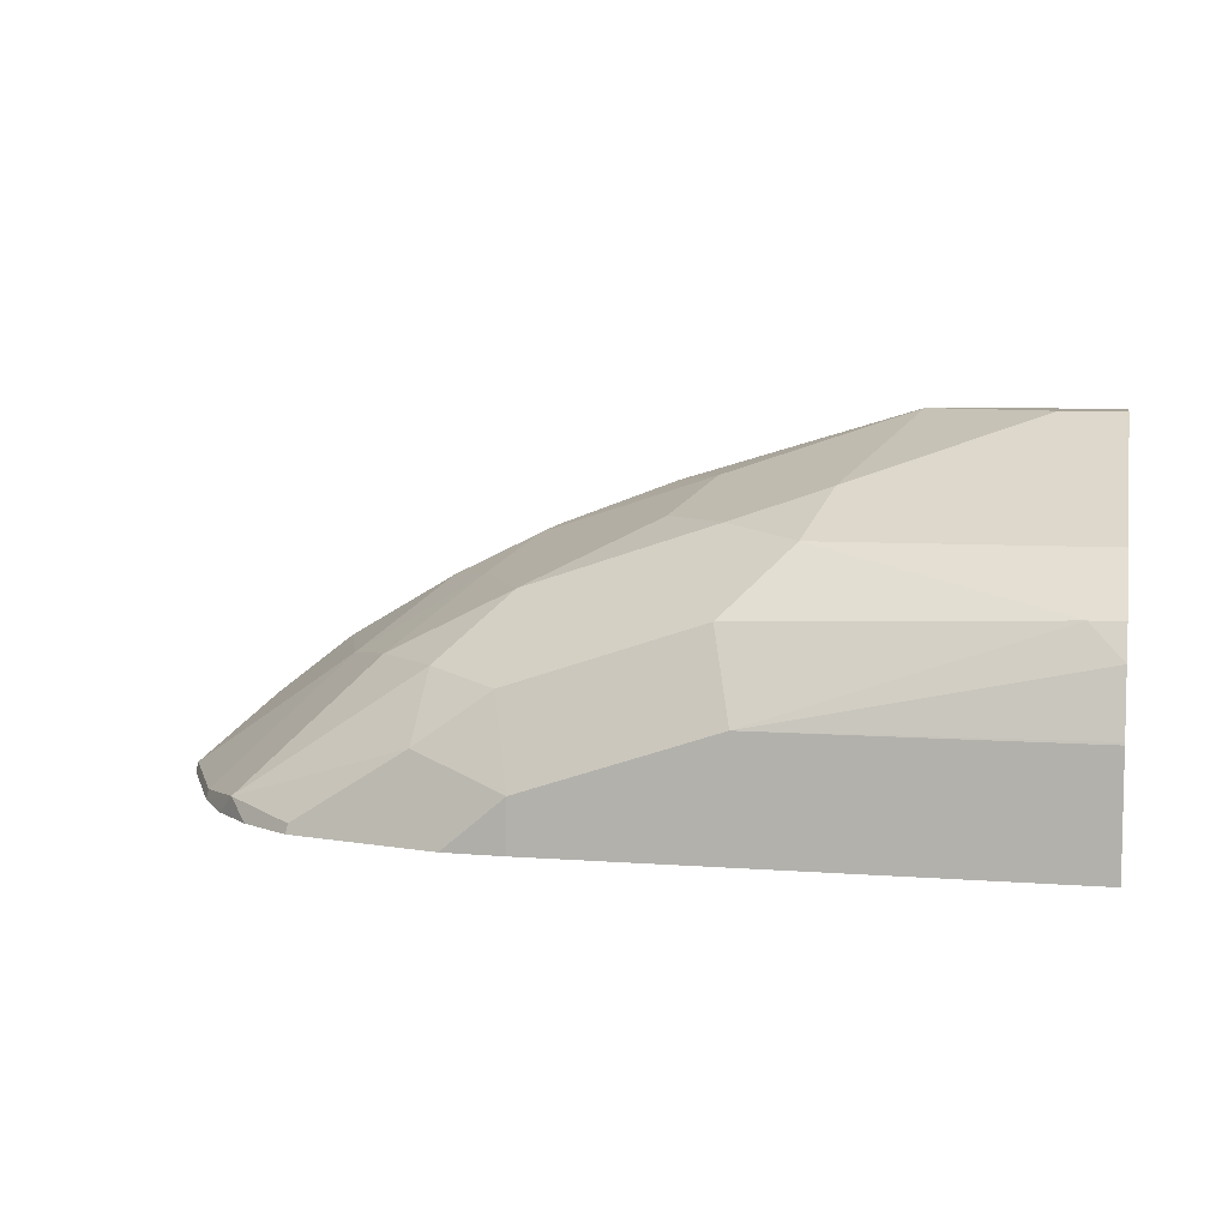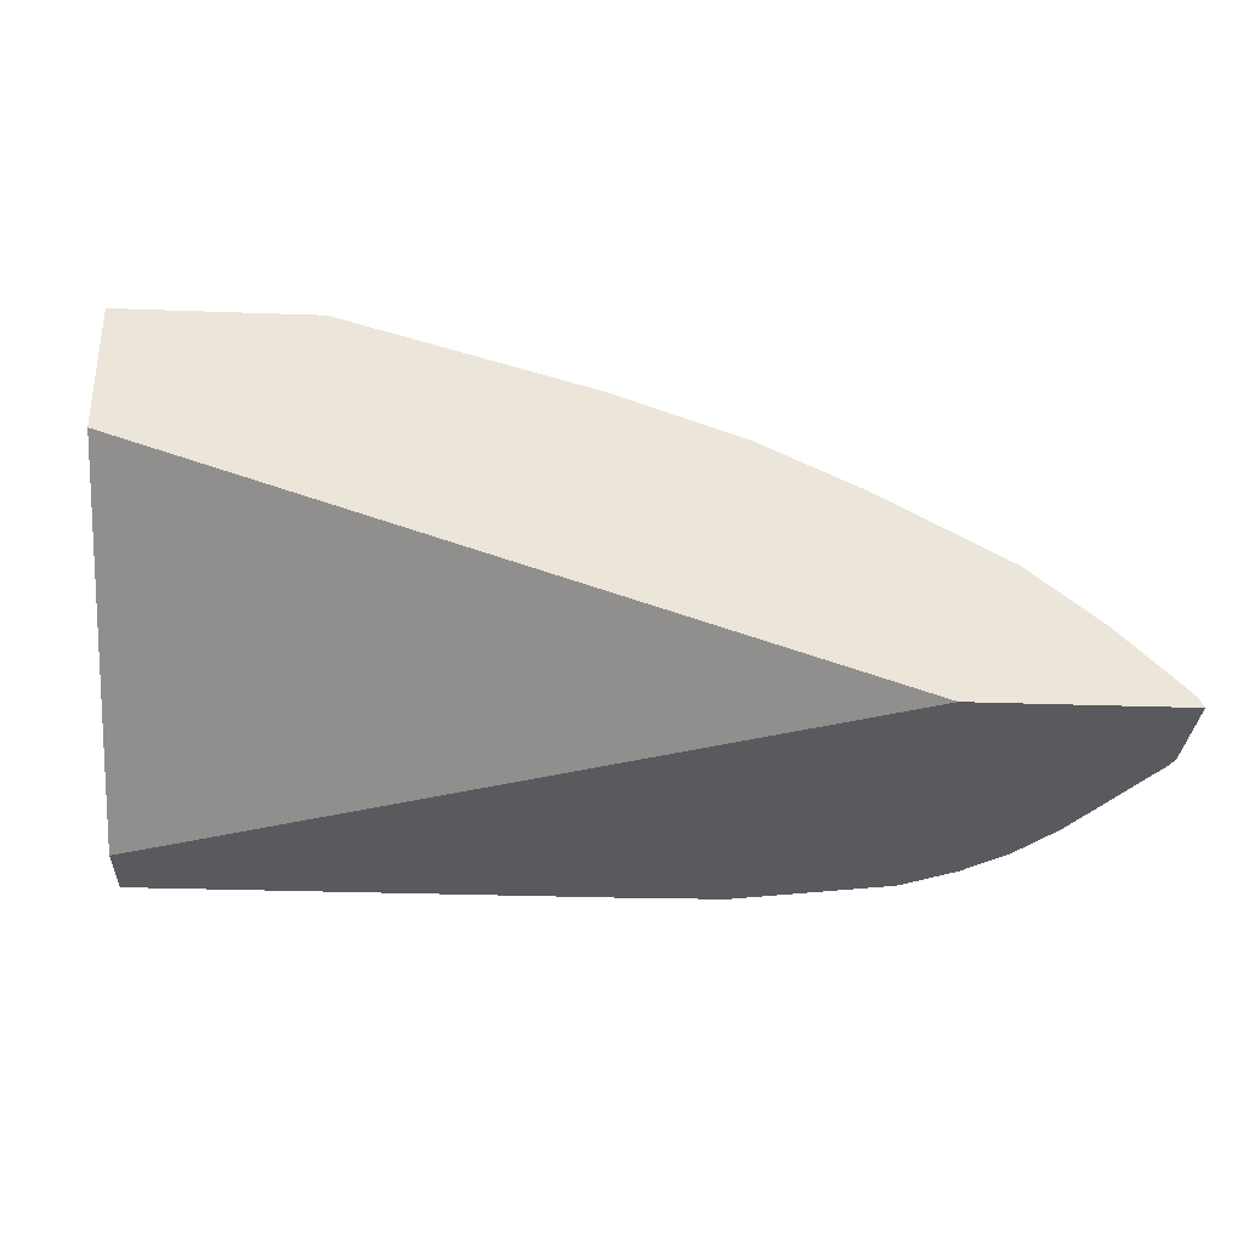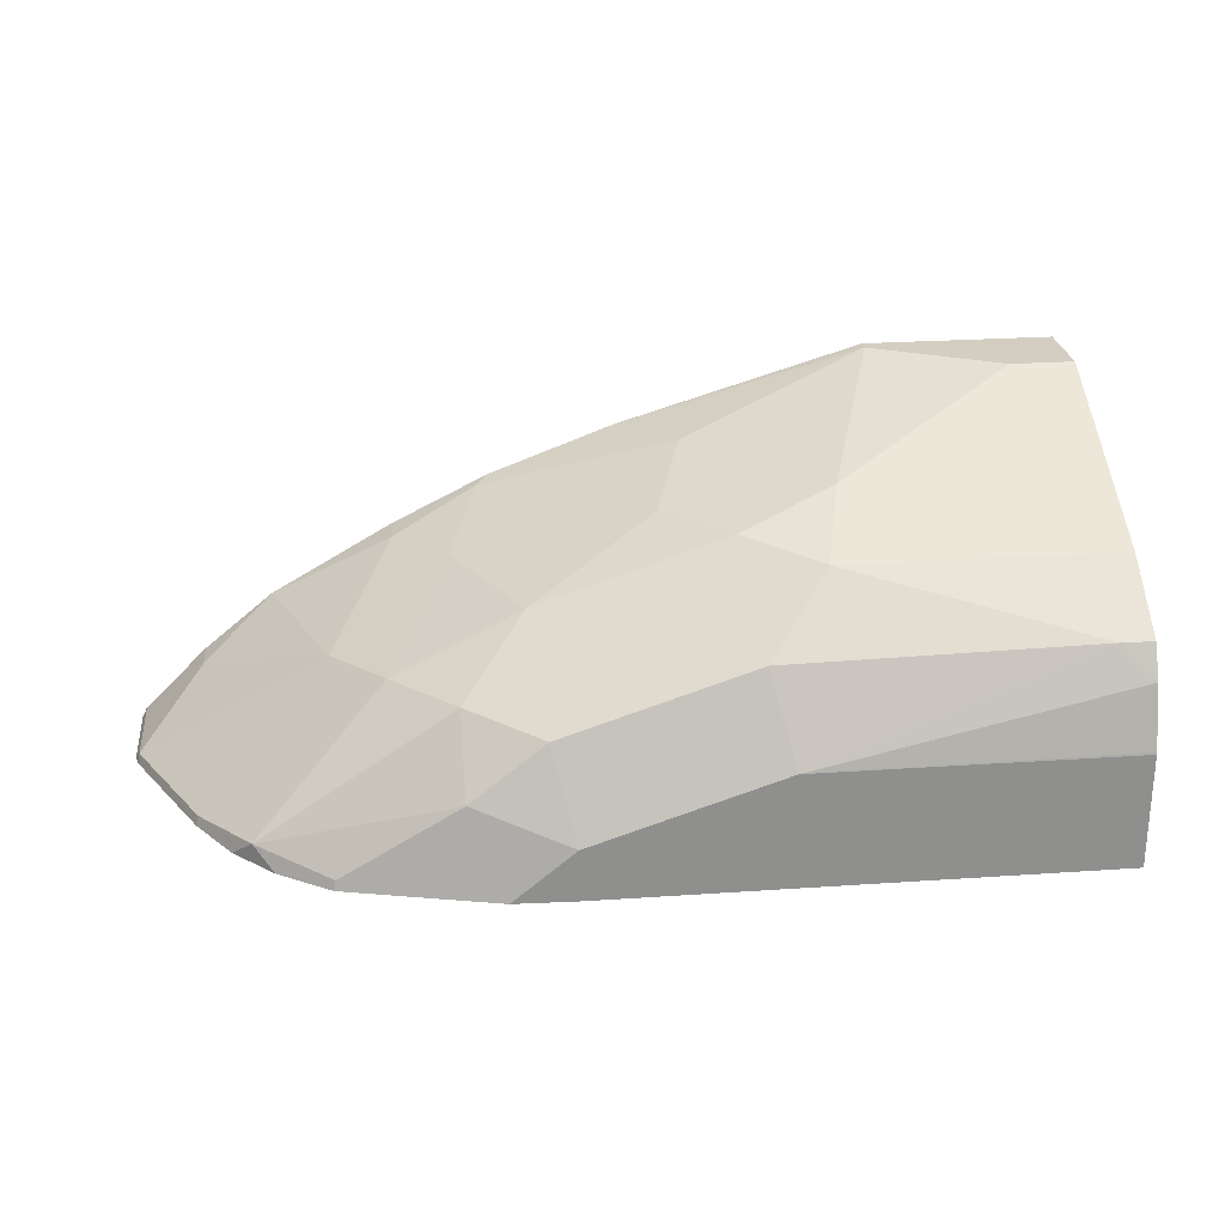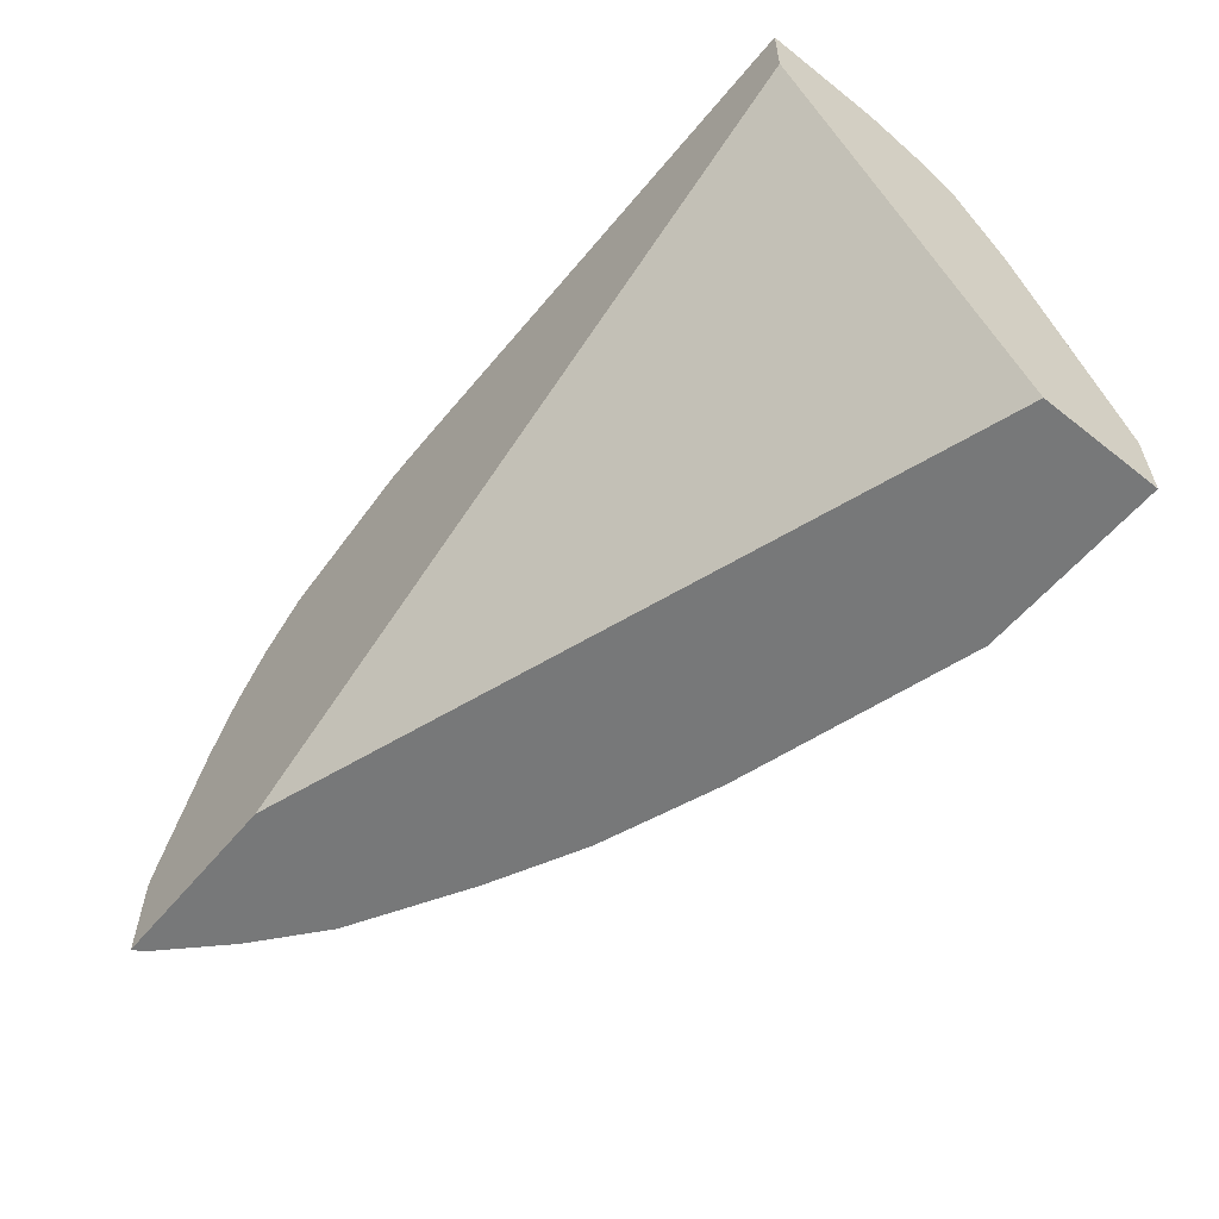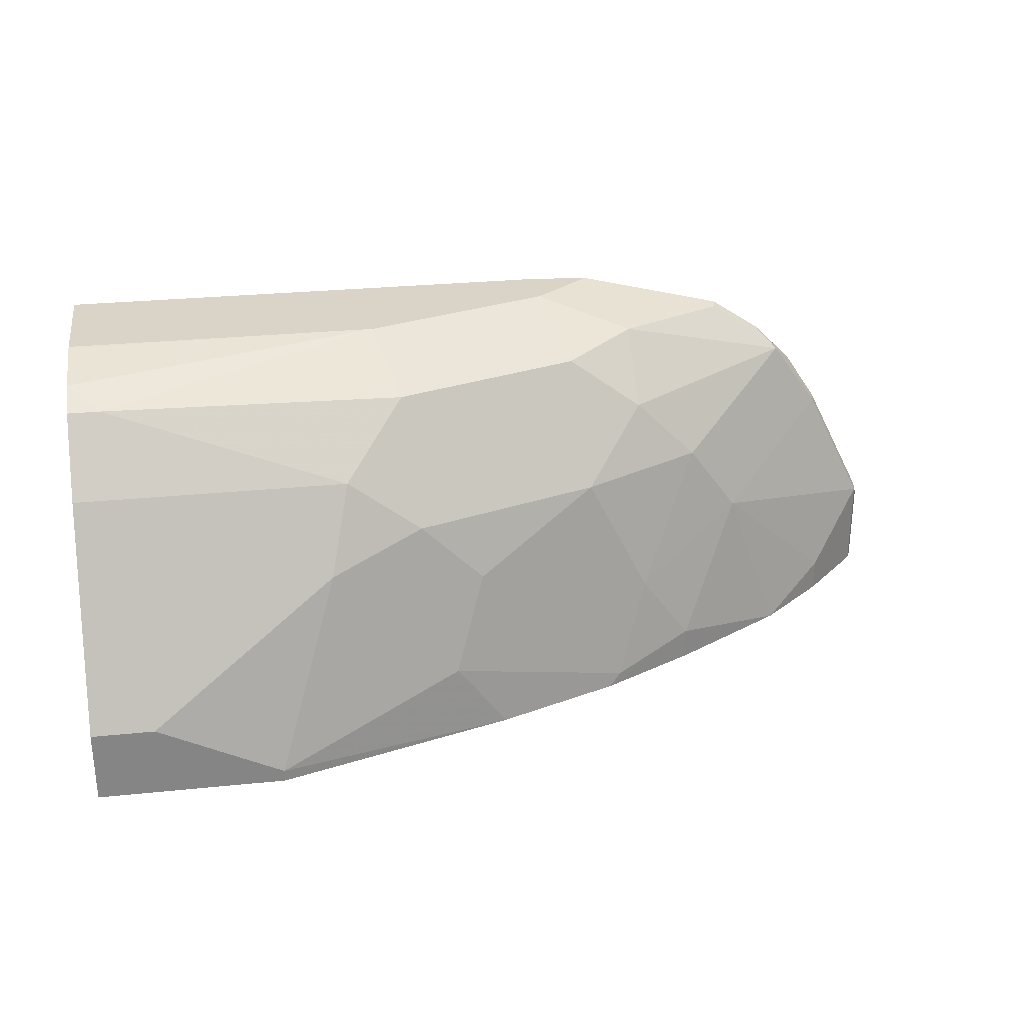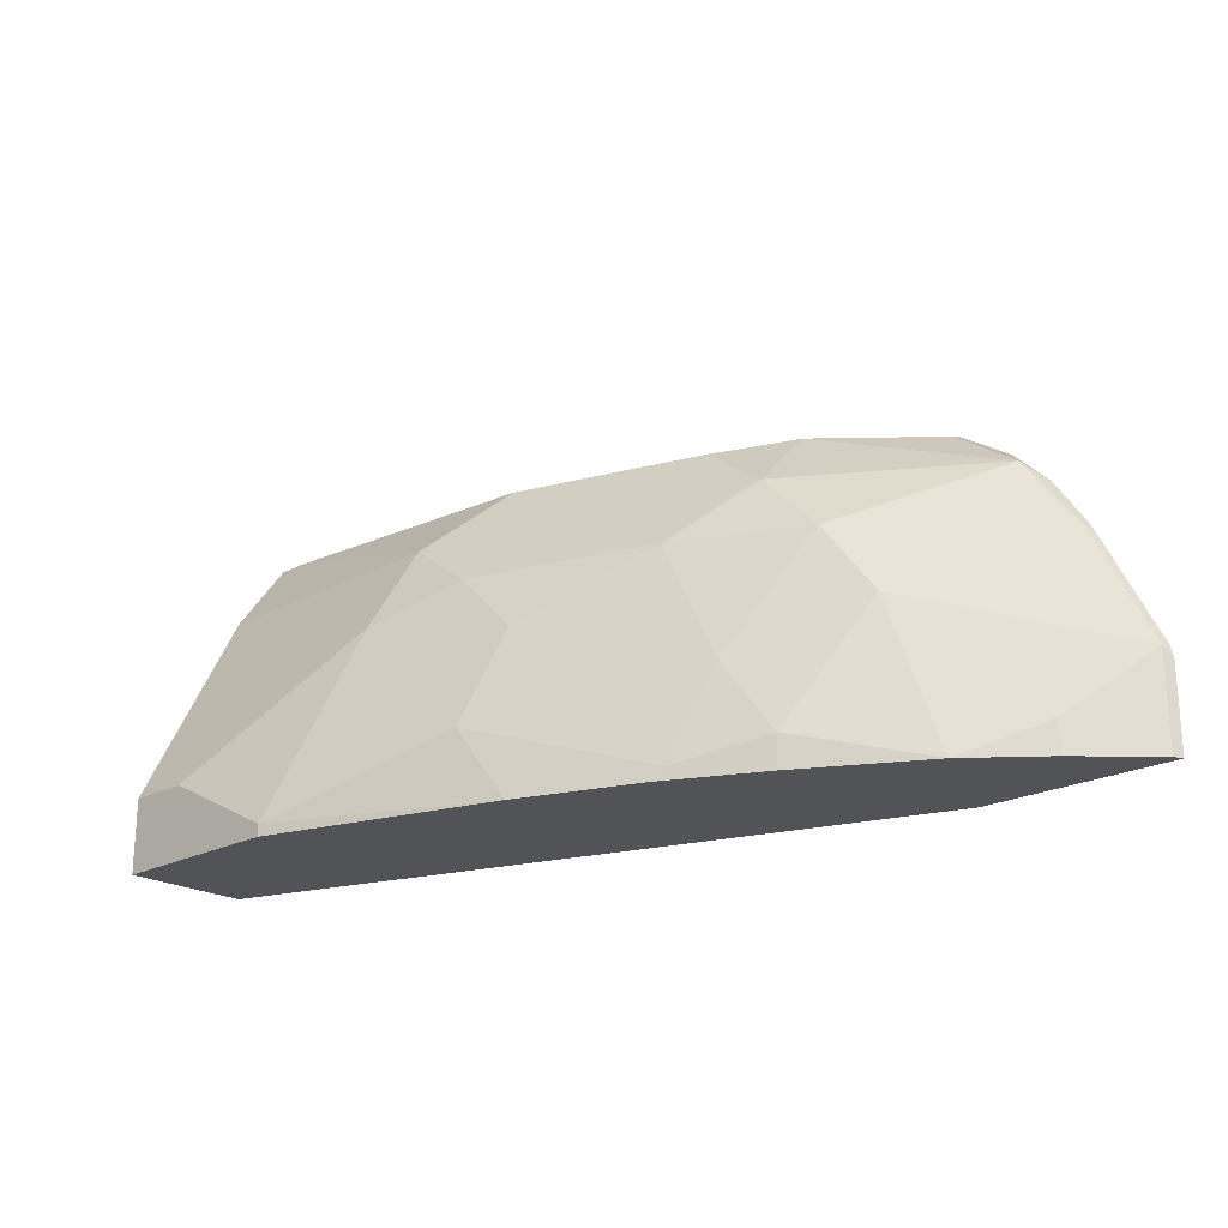
<metadata>
{"format":"obj","ext":"obj","renderer":"f3d","projection":"perspective","resolution":1024,"background":"white","views":[{"elev":7.1,"azim":-167.8,"up":"+Z"},{"elev":-31.0,"azim":-2.9,"up":"+Z"},{"elev":25.2,"azim":173.7,"up":"+Z"},{"elev":-57.4,"azim":-129.1,"up":"+Y"},{"elev":28.8,"azim":-8.6,"up":"+Y"},{"elev":-21.7,"azim":43.3,"up":"+Y"}]}
</metadata>
<code>
v 0.1661 0.6852 0.3114
v 0.173 0.6713 0.3391
v 0.1972 0.6748 0.3218
v 0.2193 0.6761 0.2945
v 0.1861 0.6844 0.2945
v 0.1661 0.6852 0.2945
v 0.1038 0.6852 0.3322
v 0.1972 0.654 0.3426
v 0.1107 0.6713 0.3599
v 0.09 0.6506 0.3806
v 0.1073 0.6471 0.3772
v 0.1142 0.6333 0.3841
v 0.2595 0.654 0.3011
v 0.2353 0.6713 0.2976
v 0.2359 0.672 0.2945
v -0.0001307 0.6852 0.2945
v -0.0001307 0.6852 0.3322
v -0.0001307 0.685 0.333
v -0.0001307 0.681 0.3489
v -0.0001307 0.6801 0.3528
v 0.01039 0.6748 0.3633
v 0.1765 0.6333 0.3633
v 0.218 0.6333 0.3426
v 0.08305 0.6229 0.3945
v -0.0001307 0.6506 0.3806
v -0.0001307 0.6435 0.3842
v 0.1004 0.6194 0.391
v 0.135 0.6125 0.3841
v 0.2768 0.6298 0.2976
v 0.2775 0.6304 0.2945
v 0.2737 0.6361 0.2945
v 0.2661 0.6474 0.2945
v 0.2595 0.654 0.2945
v 0.2529 0.6606 0.2945
v 0.2416 0.6682 0.2945
v 0.2353 0.609 0.3391
v -0.0001307 0.6625 0.2945
v -0.0001307 0.6748 0.3633
v 0.1972 0.5918 0.3633
v 0.06231 0.5606 0.4153
v 0.02079 0.5814 0.4153
v -0.0001307 0.5814 0.4153
v 0.1246 0.5814 0.3945
v 0.2976 0.5883 0.2976
v 0.2982 0.5889 0.2945
v 0.2145 0.5675 0.3599
v 0.2541 0.5566 0.3372
v 0.2768 0.5675 0.3184
v -0.0001307 0.5566 0.3737
v 0.2341 0.5566 0.2945
v 0.1868 0.5606 0.3737
v 0.06231 0.5566 0.4153
v 0.142 0.5566 0.3911
v -0.0001307 0.5604 0.4153
v 0.2976 0.5566 0.2976
v 0.2992 0.5851 0.2945
v 0.2036 0.5566 0.3654
v 0.2145 0.5566 0.3599
v 0.1829 0.5566 0.3757
v 0.2768 0.5566 0.3184
v -0.0001307 0.5566 0.4075
v 0.2992 0.5566 0.2945
v -0.0001014 0.5566 0.4153
f 27 40 43
f 27 43 28
f 28 43 39
f 29 44 30
f 29 36 44
f 36 46 47
f 36 39 46
f 36 47 48
f 37 50 49
f 26 42 41
f 36 48 44
f 30 44 45
f 24 41 40
f 16 38 20
f 24 40 27
f 23 39 36
f 22 39 23
f 22 28 39
f 20 38 21
f 16 18 17
f 16 19 18
f 16 20 19
f 16 25 38
f 16 26 25
f 16 42 26
f 39 43 51
f 16 54 42
f 24 26 41
f 39 51 46
f 47 52 63
f 40 42 54
f 16 61 54
f 54 61 63
f 51 53 59
f 47 55 60
f 47 62 55
f 47 50 62
f 47 49 50
f 47 61 49
f 47 63 61
f 47 53 52
f 47 59 53
f 47 57 59
f 47 58 57
f 40 41 42
f 47 60 48
f 46 51 59
f 46 58 47
f 46 57 58
f 44 56 45
f 44 62 56
f 44 55 62
f 44 60 55
f 44 48 60
f 43 53 51
f 40 53 43
f 40 52 53
f 40 63 52
f 40 54 63
f 46 59 57
f 16 49 61
f 13 36 29
f 14 35 15
f 4 56 62
f 4 45 56
f 4 30 45
f 4 31 30
f 4 32 31
f 4 33 32
f 4 34 33
f 4 35 34
f 4 15 35
f 4 14 15
f 3 8 13
f 3 14 4
f 3 13 14
f 2 12 8
f 2 11 12
f 2 10 11
f 2 9 10
f 2 8 3
f 1 7 2
f 1 17 7
f 1 16 17
f 1 6 16
f 1 5 6
f 1 4 5
f 1 3 4
f 1 2 3
f 16 37 49
f 4 62 50
f 4 50 37
f 2 7 9
f 4 16 6
f 4 37 16
f 13 23 36
f 13 35 14
f 13 34 35
f 13 33 34
f 13 32 33
f 13 30 31
f 13 29 30
f 12 28 22
f 12 27 28
f 12 24 27
f 10 26 24
f 10 25 26
f 13 31 32
f 10 21 38
f 4 6 5
f 10 38 25
f 7 17 18
f 7 18 19
f 7 19 20
f 7 21 9
f 7 20 21
f 8 22 23
f 8 23 13
f 9 21 10
f 10 24 12
f 10 12 11
f 8 12 22

</code>
